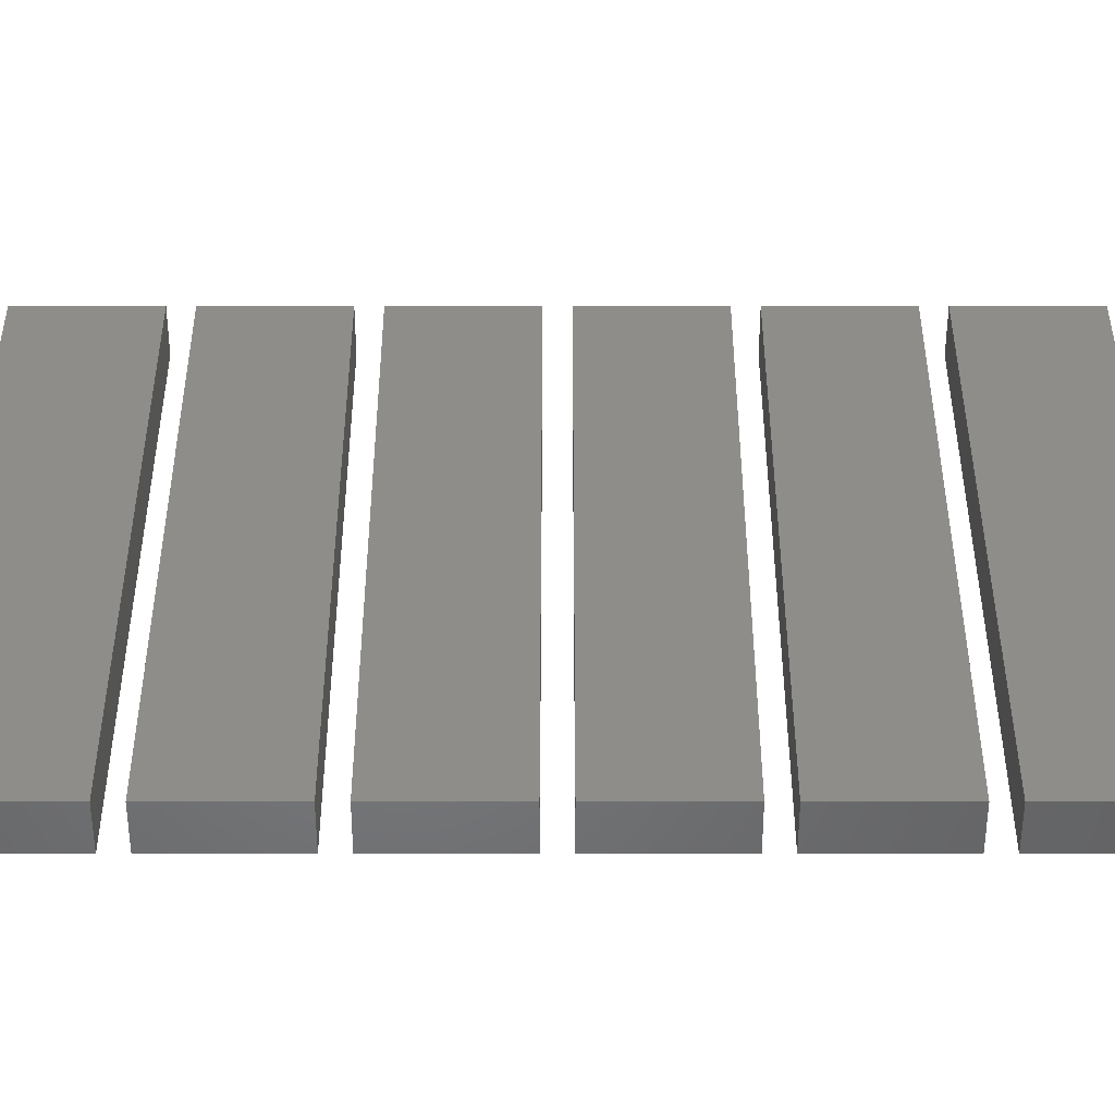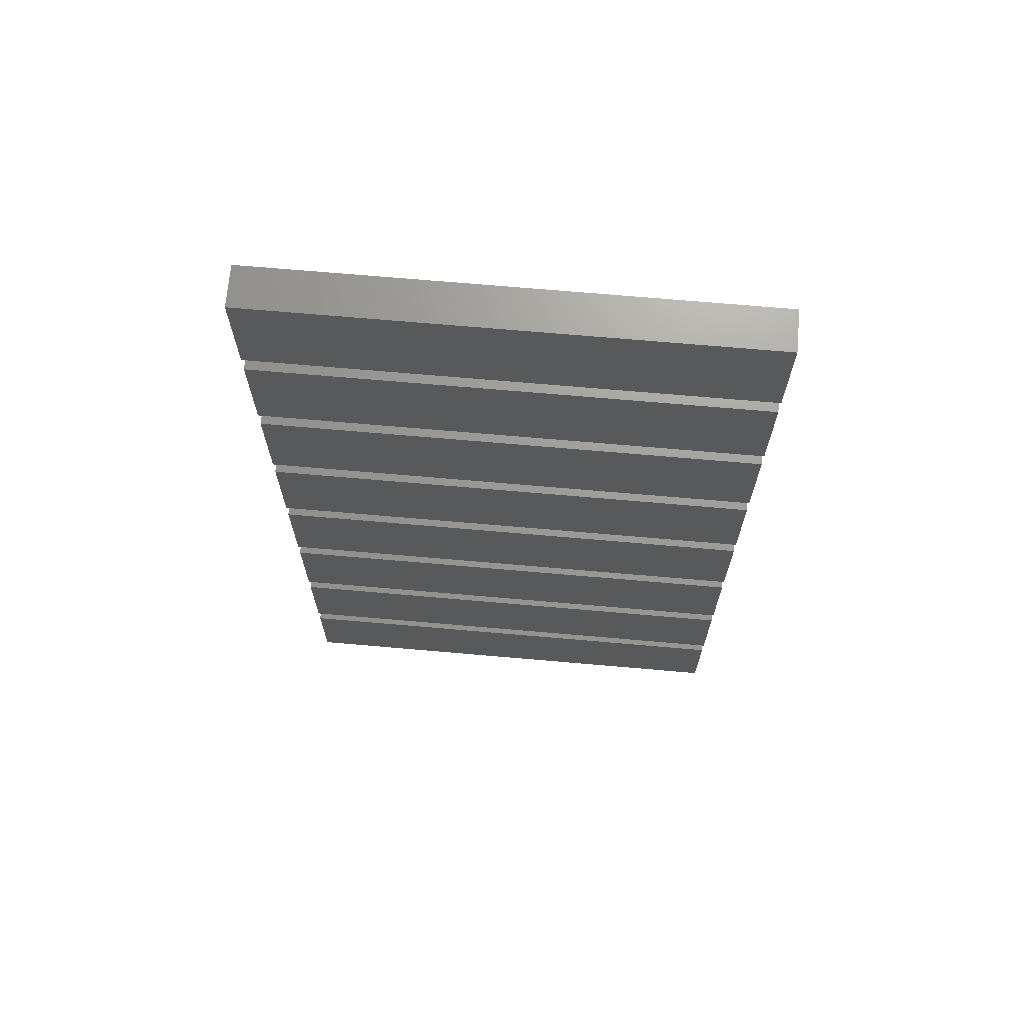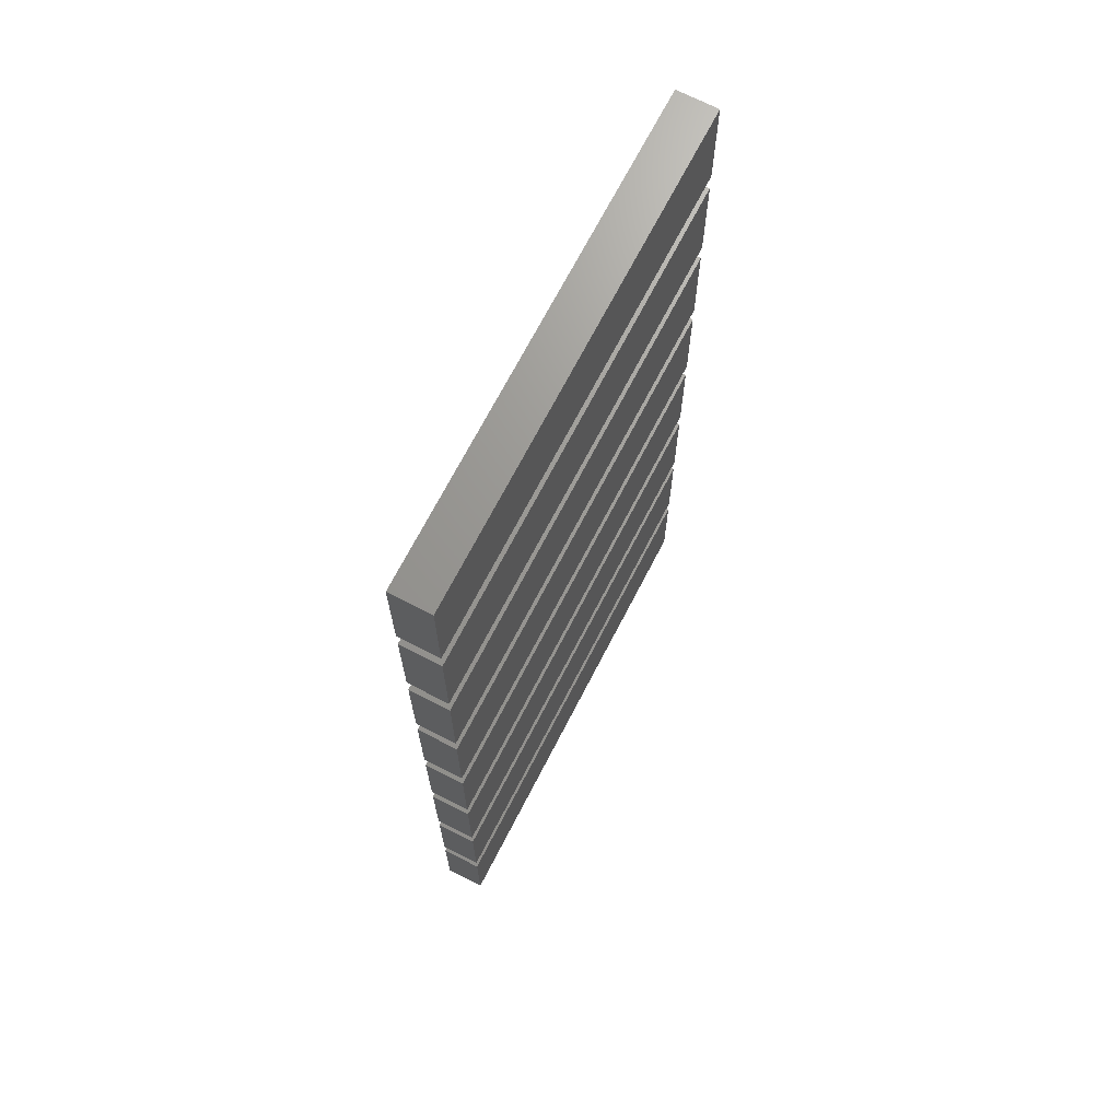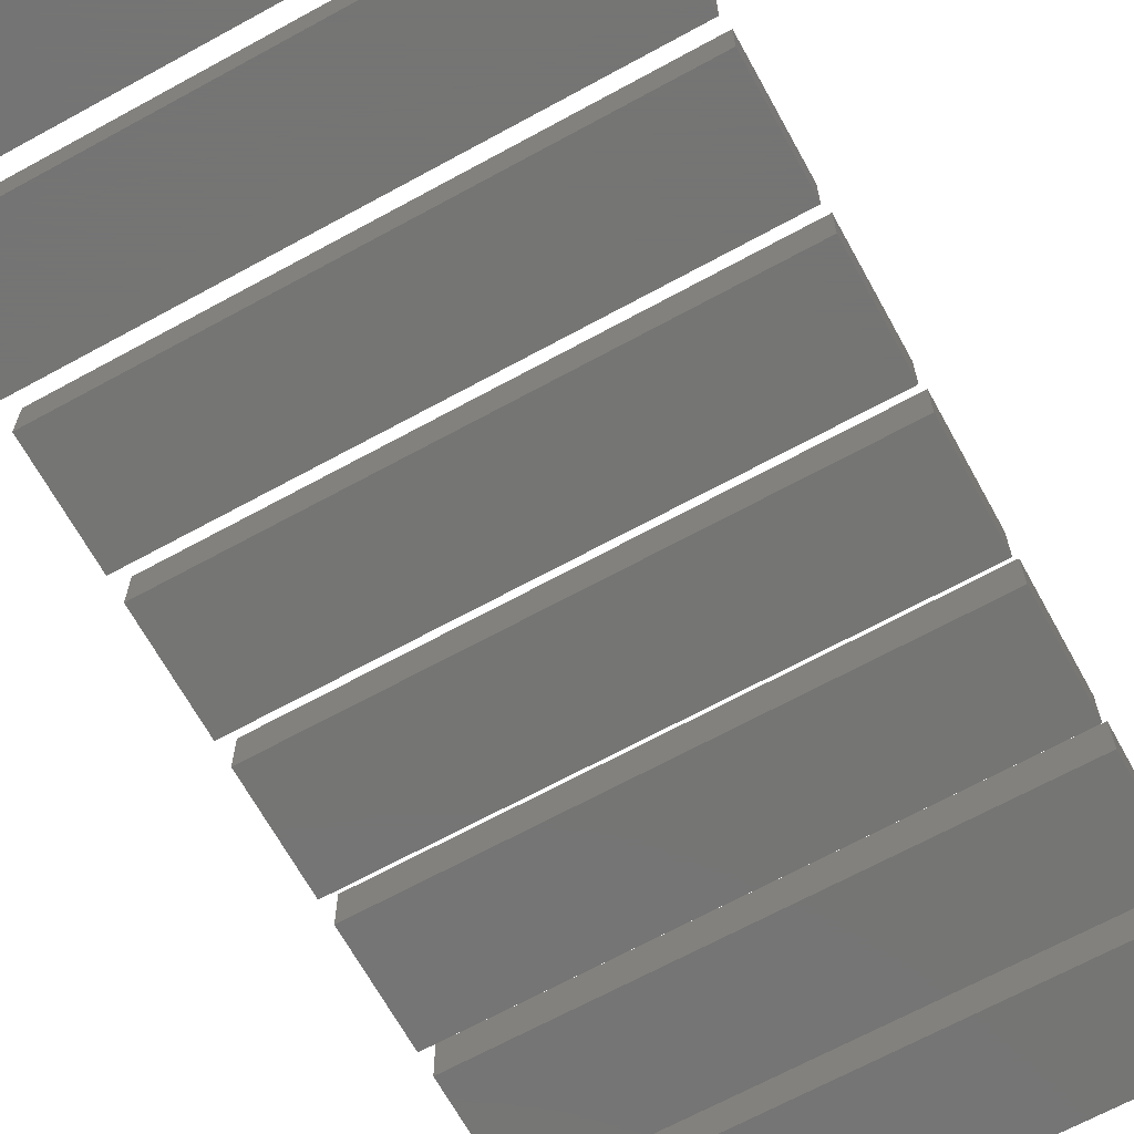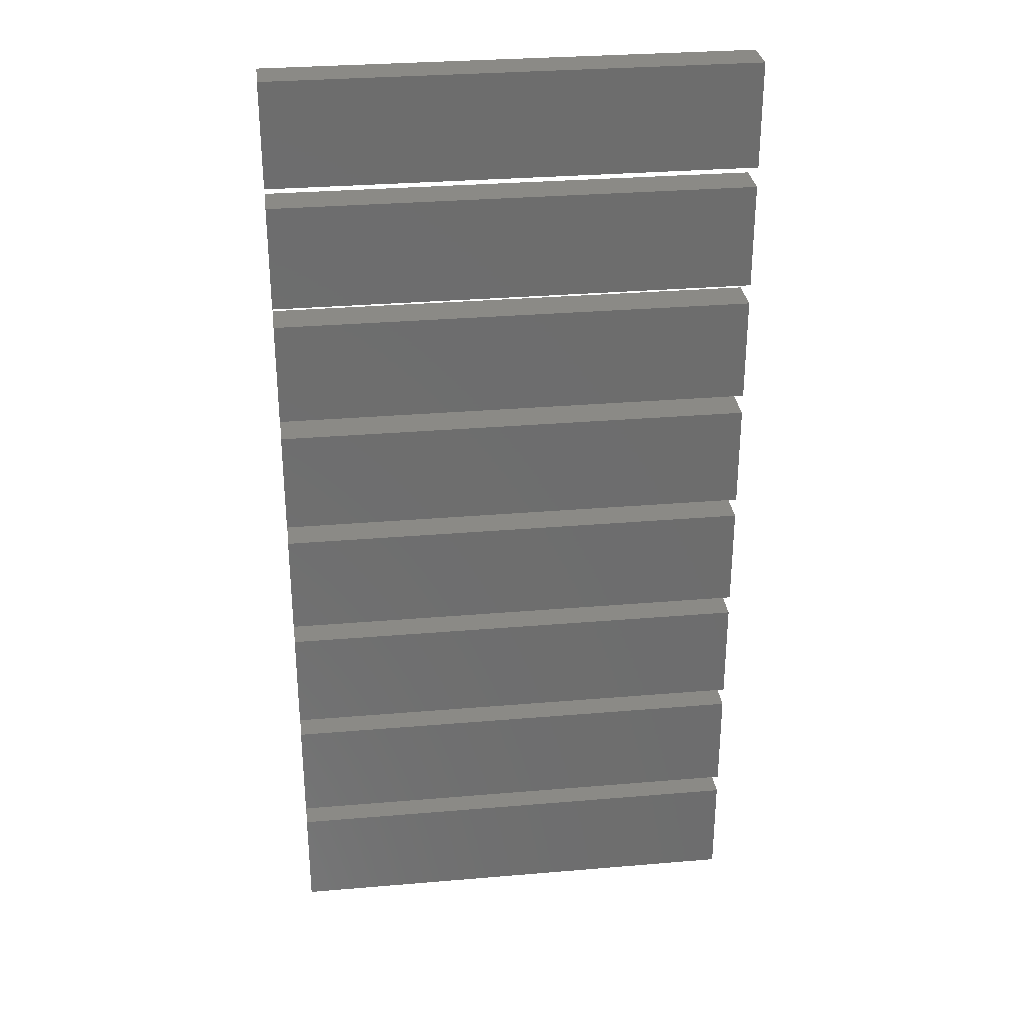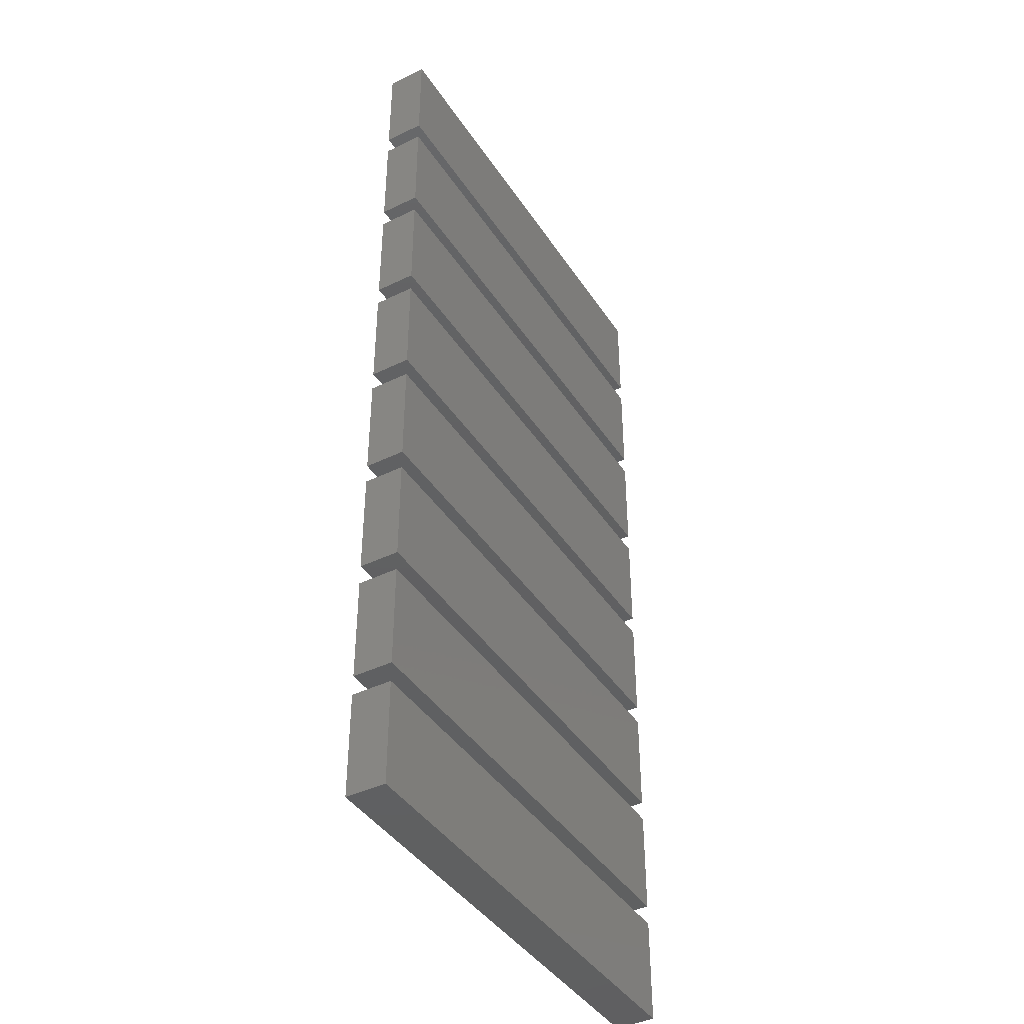
<metadata>
{"format":"stl","ext":"stl","renderer":"f3d","projection":"perspective","resolution":1024,"background":"white","views":[{"elev":39.1,"azim":-90.0,"up":"+Z"},{"elev":69.6,"azim":-175.0,"up":"+Y"},{"elev":69.9,"azim":117.3,"up":"+Y"},{"elev":-67.1,"azim":-151.2,"up":"+Z"},{"elev":30.5,"azim":173.0,"up":"+Y"},{"elev":-41.4,"azim":120.4,"up":"+Y"}]}
</metadata>
<code>
# stl→obj: 64 verts, 96 faces
v 0.5 0.5 17.5
v 0.5 5.75 19.5
v 0.5 5.75 17.5
v 0.5 0.5 19.5
v 24.5 0.5 19.5
v 24.5 5.75 19.5
v 24.5 5.75 17.5
v 24.5 0.5 17.5
v 0.5 6.75 17.5
v 0.5 12 19.5
v 0.5 12 17.5
v 0.5 6.75 19.5
v 24.5 6.75 19.5
v 24.5 12 19.5
v 24.5 12 17.5
v 24.5 6.75 17.5
v 0.5 13 17.5
v 0.5 18.25 19.5
v 0.5 18.25 17.5
v 0.5 13 19.5
v 24.5 13 19.5
v 24.5 18.25 19.5
v 24.5 18.25 17.5
v 24.5 13 17.5
v 0.5 19.25 17.5
v 0.5 24.5 19.5
v 0.5 24.5 17.5
v 0.5 19.25 19.5
v 24.5 19.25 19.5
v 24.5 24.5 19.5
v 24.5 24.5 17.5
v 24.5 19.25 17.5
v 0.5 25.5 17.5
v 0.5 30.75 19.5
v 0.5 30.75 17.5
v 0.5 25.5 19.5
v 24.5 25.5 19.5
v 24.5 30.75 19.5
v 24.5 30.75 17.5
v 24.5 25.5 17.5
v 0.5 31.75 17.5
v 0.5 37 19.5
v 0.5 37 17.5
v 0.5 31.75 19.5
v 24.5 31.75 19.5
v 24.5 37 19.5
v 24.5 37 17.5
v 24.5 31.75 17.5
v 0.5 38 17.5
v 0.5 43.25 19.5
v 0.5 43.25 17.5
v 0.5 38 19.5
v 24.5 38 19.5
v 24.5 43.25 19.5
v 24.5 43.25 17.5
v 24.5 38 17.5
v 0.5 44.25 17.5
v 0.5 49.5 19.5
v 0.5 49.5 17.5
v 0.5 44.25 19.5
v 24.5 44.25 19.5
v 24.5 49.5 19.5
v 24.5 49.5 17.5
v 24.5 44.25 17.5
f 1 2 3
f 2 1 4
f 2 5 6
f 5 2 4
f 5 7 6
f 7 5 8
f 1 7 8
f 7 1 3
f 1 5 4
f 5 1 8
f 7 2 6
f 2 7 3
f 9 10 11
f 10 9 12
f 10 13 14
f 13 10 12
f 13 15 14
f 15 13 16
f 9 15 16
f 15 9 11
f 9 13 12
f 13 9 16
f 15 10 14
f 10 15 11
f 17 18 19
f 18 17 20
f 18 21 22
f 21 18 20
f 21 23 22
f 23 21 24
f 17 23 24
f 23 17 19
f 17 21 20
f 21 17 24
f 23 18 22
f 18 23 19
f 25 26 27
f 26 25 28
f 26 29 30
f 29 26 28
f 29 31 30
f 31 29 32
f 25 31 32
f 31 25 27
f 25 29 28
f 29 25 32
f 31 26 30
f 26 31 27
f 33 34 35
f 34 33 36
f 34 37 38
f 37 34 36
f 37 39 38
f 39 37 40
f 39 34 38
f 34 39 35
f 33 39 40
f 39 33 35
f 33 37 36
f 37 33 40
f 41 42 43
f 42 41 44
f 42 45 46
f 45 42 44
f 45 47 46
f 47 45 48
f 47 42 46
f 42 47 43
f 41 47 48
f 47 41 43
f 41 45 44
f 45 41 48
f 49 50 51
f 50 49 52
f 50 53 54
f 53 50 52
f 53 55 54
f 55 53 56
f 55 50 54
f 50 55 51
f 49 55 56
f 55 49 51
f 49 53 52
f 53 49 56
f 57 58 59
f 58 57 60
f 58 61 62
f 61 58 60
f 61 63 62
f 63 61 64
f 63 58 62
f 58 63 59
f 57 63 64
f 63 57 59
f 57 61 60
f 61 57 64

</code>
